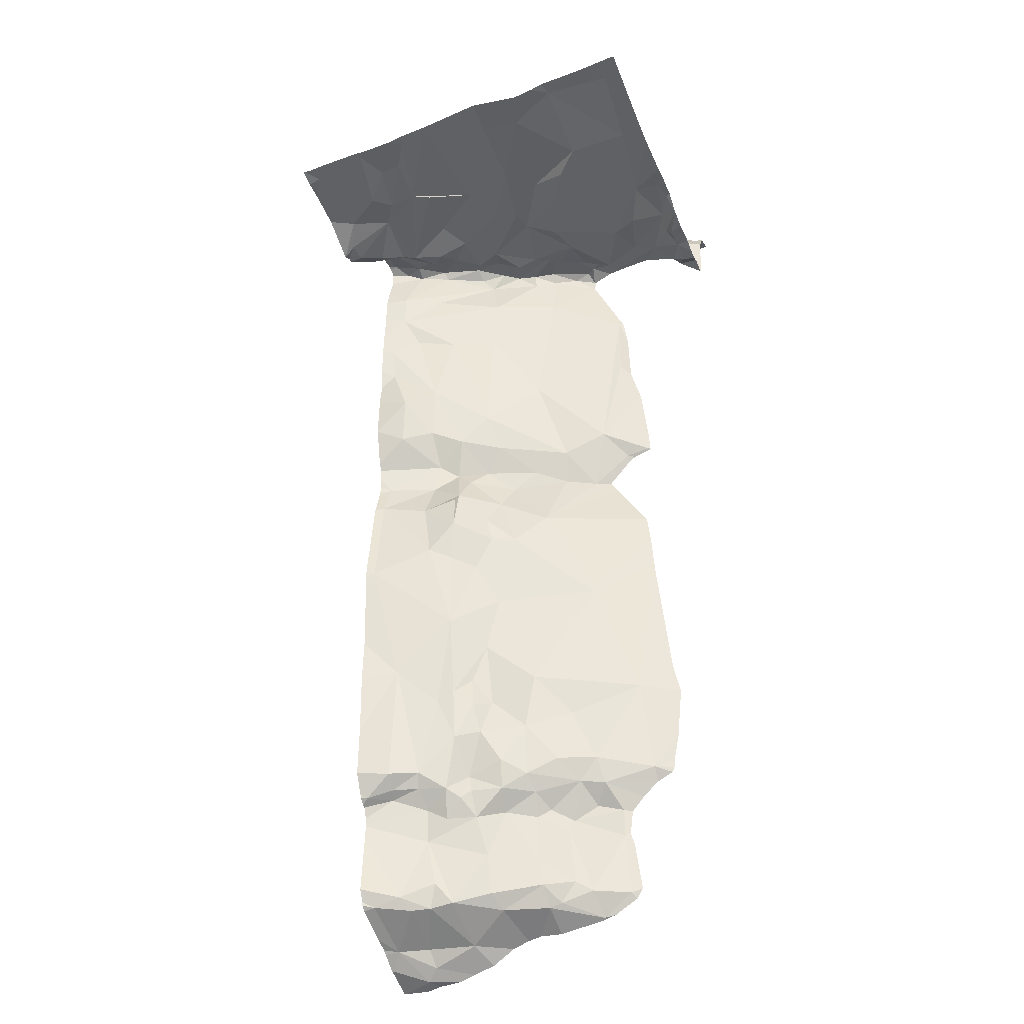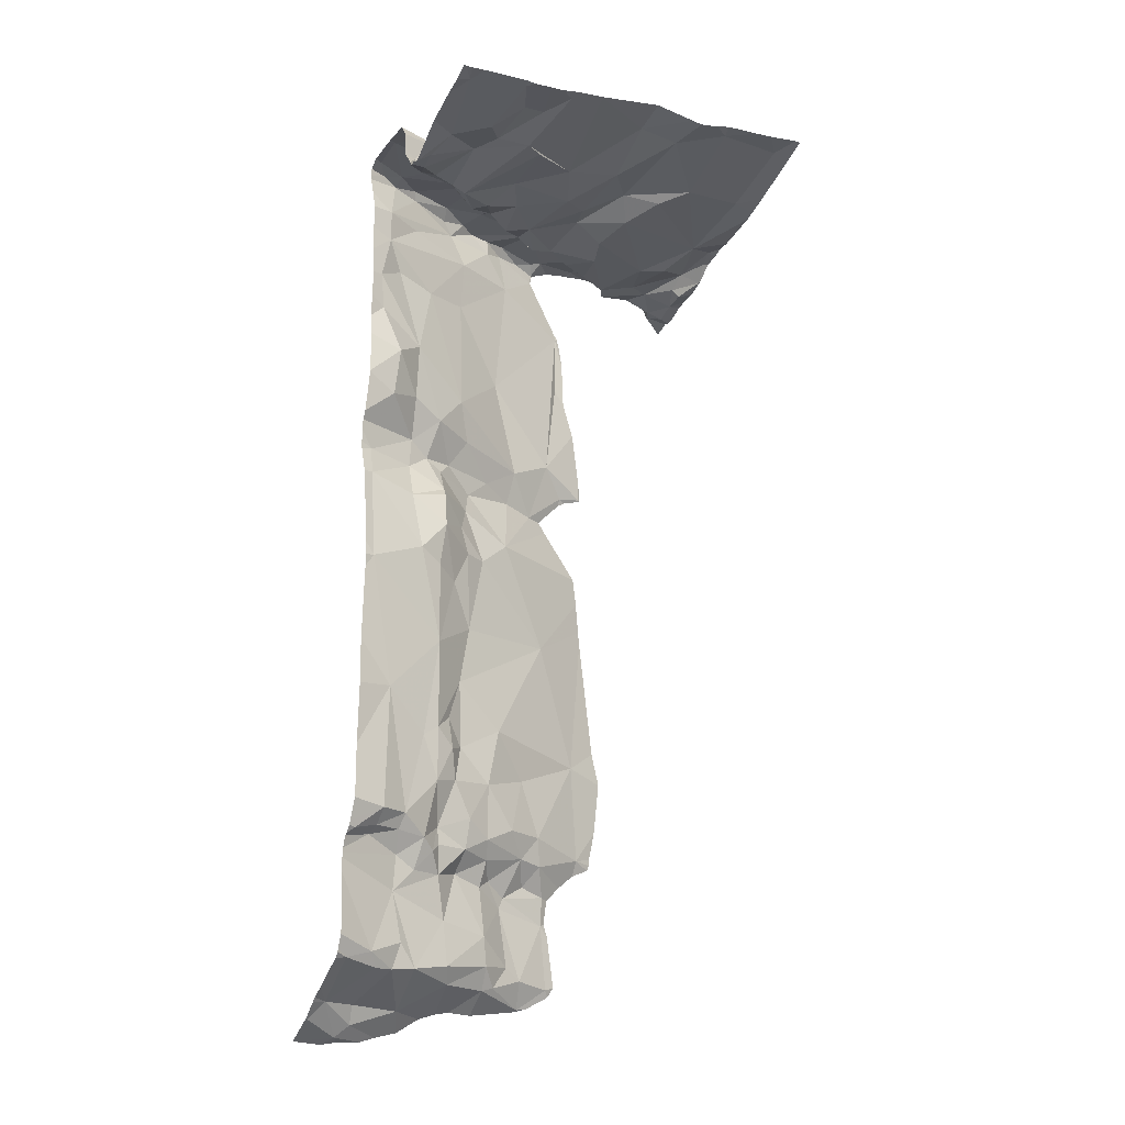
<metadata>
{"format":"obj","ext":"obj","renderer":"f3d","projection":"perspective","resolution":1024,"background":"white","views":[{"elev":-33.2,"azim":-157.6,"up":"+Z"},{"elev":-24.6,"azim":153.2,"up":"+Z"}]}
</metadata>
<code>
v -118.1 205.3 497.1
v -118 205.4 497.1
v -118 205.4 497.1
v -118 205.4 497.1
v -118.1 205.5 499.6
v -118 205.6 499.5
v -118 205.6 499.4
v -118.1 205.6 499.3
v -118.1 205.6 499.4
v -118 205.6 499.1
v -118 205.6 499
v -118 205.6 498.6
v -118 205.7 498.3
v -118.1 205.4 497.1
v -118 205.6 497.2
v -118 205.4 497.1
v -118 205.4 497.1
v -118 205.4 497.1
v -118 205.5 497.2
v -118.1 205.6 497.6
v -118 205.6 497.6
v -118.1 205.6 497.5
v -118 205.6 497.5
v -118.2 205.5 497.4
v -118 205.6 497.5
v -118 205.6 497.5
v -118 205.6 497.5
v -118 205.6 498.7
v -118 205.6 498.7
v -118 205.6 499.6
v -118.1 205.5 499.6
v -118 205.6 499.6
v -118 205.6 499.6
v -118 205.6 499.6
v -118 205.6 497.5
v -118.1 205.6 498.8
v -118 205.6 498.9
v -118.1 205.6 499
v -118 205.6 498.9
v -118 205.6 499.4
v -118 205.6 498.7
v -118 205.9 499.4
v -118 205.9 499.4
v -118 205.6 498.7
v -118.1 205.8 499.6
v -118 205.7 499.6
v -118 205.7 499.6
v -118 205.9 499.4
v -118 205.9 499.4
v -118 205.9 499.4
v -118 205.9 499.4
v -118.1 205.8 499.5
v -118 205.8 499.5
v -118 205.7 499.6
v -118 205.6 499.6
v -118.1 205.8 499.6
v -118 205.8 499.5
v -118 205.8 499.6
v -118 205.8 499.6
v -118 205.7 499.6
v -118 205.6 499.6
v -118 205.6 499.3
v -118 205.6 499.1
v -118 205.6 499.2
v -118.1 206.2 499.5
v -118 206.1 499.5
v -118 206.2 499.5
v -118.1 206 499.4
v -118 206 499.4
v -118 205.9 499.4
v -118.1 205.6 498.7
v -118 205.6 498.6
v -118 205.7 497.9
v -118 205.6 497.8
v -118.1 205.6 497.2
v -118 205.6 497.3
v -118 205.6 497.4
v -118 205.6 498.6
v -118 205.6 497.5
v -118 205.7 498.3
v -118 205.7 498.3
v -118 205.9 499.4
v -118 205.6 498.3
v -118 205.9 499.4
v -118 205.6 497.2
v -118 205.6 498
v -118 205.6 497.2
v -118.1 205.6 497.9
v -118 205.7 497.6
v -118 205.6 497.5
v -118.1 205.6 499.2
v -118 205.8 499.5
v -118.1 205.8 499.4
v -118.2 205.5 498.7
v -118.2 205.5 497.5
v -118.1 205.9 499.4
v -118.1 205.9 499.4
v -118.2 206.2 499.5
v -118.1 206.2 499.5
v -118.6 206.2 499.6
v -119.1 206.2 499.6
v -118.9 205.3 498.8
v -118.3 206.2 499.5
v -118.4 206.2 499.5
v -118.8 205.3 499.6
v -118.8 205.3 497.6
v -118.9 205.3 498.8
v -118.7 205.3 497.2
v -118.4 206.2 499.5
v -118.7 206.2 499.6
v -118.2 206.2 499.5
v -118.8 205.3 498.8
v -118.9 205.3 498.8
v -118.8 206.2 499.6
v -118.8 205.3 499.3
v -118 206.2 499.5
v -119.1 205.3 499.6
v -118.4 206.2 499.5
v -118.8 205.3 498.8
v -119 206.2 499.6
v -118.3 206.2 499.5
v -118.3 206.2 499.5
v -118.8 206.2 499.6
v -119.1 206.2 499.6
v -119.1 206.2 499.6
v -118.2 205.6 498.4
v -118.3 205.6 498.3
v -118.3 205.6 498.5
v -118.8 205.9 499.5
v -118.9 206 499.5
v -118.7 205.9 499.5
v -118.8 205.3 498.8
v -118.6 205.3 497.2
v -119.1 205.4 499.5
v -118.3 205.6 498.1
v -118.3 205.5 498.3
v -118.7 205.5 499.5
v -118.7 205.5 499.6
v -118.7 205.5 499.6
v -119 206 499.5
v -119 206.2 499.6
v -118.9 206.2 499.6
v -118.3 205.5 497.8
v -118.4 205.5 497.7
v -118.4 205.5 497.8
v -118.3 205.5 497.5
v -118.3 205.5 497.5
v -118.2 205.5 497.5
v -118.3 205.6 497.9
v -118.2 205.6 497.8
v -118.3 205.6 497.7
v -118.4 205.5 497.4
v -118.5 205.4 498.7
v -118.4 205.4 498.7
v -118.6 205.3 498.7
v -118.3 205.5 497.2
v -118.3 205.4 497.1
v -118.4 205.4 497.2
v -118.5 205.8 499.5
v -118.5 205.9 499.5
v -118.4 205.9 499.5
v -118.2 205.9 499.5
v -118.2 205.8 499.5
v -118.3 205.7 499.6
v -118.3 205.6 498.6
v -118.3 205.5 498.6
v -118.1 205.6 499.1
v -118.6 205.8 499.5
v -118.6 206 499.5
v -118.3 205.4 499.5
v -118.4 205.4 499.4
v -118.5 205.4 499.5
v -118.2 205.5 498.6
v -118.4 205.7 499.4
v -118.5 205.7 499.4
v -118.4 205.8 499.4
v -118.3 206.1 499.5
v -118.3 206.1 499.5
v -118.9 205.3 497.6
v -118.9 205.5 499.4
v -119 205.4 499.5
v -119 205.4 499.4
v -118.5 205.5 497.8
v -118.3 205.5 497.6
v -118.4 205.5 497.6
v -118.3 205.5 497.6
v -118.2 205.5 497.2
v -118.1 205.4 497.1
v -118.1 205.5 497.2
v -118.1 205.5 497.2
v -118.5 205.5 497.9
v -118.8 205.3 497.9
v -118.7 205.4 498.2
v -118.4 205.5 498.4
v -118.4 205.5 498.4
v -118.4 205.5 498.5
v -118.4 205.4 497.5
v -118.5 205.4 497.6
v -118.5 205.4 497.3
v -118.5 205.4 497.4
v -118.4 205.5 497.3
v -118.2 205.7 499.6
v -118.2 205.7 499.6
v -118.4 205.5 498.6
v -118.6 205.3 497.5
v -118.7 205.3 497.5
v -118.6 205.4 497.6
v -118.8 205.3 499.2
v -118.7 205.3 498.9
v -118.3 205.4 498.7
v -118.8 205.5 499.4
v -118.8 205.5 499.4
v -118.9 205.4 499.6
v -119 205.4 499.6
v -118.5 205.3 499.6
v -118.5 205.3 499.6
v -118.5 205.4 499.6
v -118.6 205.4 499.6
v -118.2 205.5 499.6
v -118.2 205.5 499.6
v -118.4 205.4 499.6
v -118.6 205.3 499.6
v -118.7 205.3 499.6
v -118.2 205.5 499.4
v -118.5 205.6 499.6
v -118.5 205.6 499.6
v -118.6 205.5 499.6
v -118.8 205.4 499.6
v -118.8 205.4 499.6
v -118.8 205.5 499.6
v -118 205.6 498.6
v -118.5 205.4 497.2
v -118.5 205.4 497.2
v -118.1 205.3 497.1
v -118.1 205.6 497.6
v -118.2 205.6 497.6
v -118.2 205.6 497.6
v -118.7 205.4 497.7
v -118.3 205.5 497.6
v -118.2 205.5 497.3
v -118.2 205.6 498.5
v -118.4 205.5 498
v -118.3 205.5 498.7
v -118.3 205.5 497.9
v -118.6 205.4 497.8
v -118.5 205.4 498.5
v -118.3 205.5 498.7
v -118.6 205.4 497.3
v -118.4 205.5 498.2
v -118.4 205.5 497.6
v -118.5 205.5 497.6
v -118.6 205.3 497.3
v -118.7 205.3 497.3
v -118.7 205.3 497.4
v -118.4 205.5 498.9
v -118.4 205.5 498.8
v -118.6 205.4 498.8
v -118.5 205.4 497.5
v -118.5 205.4 497.5
v -118.7 205.3 497.5
v -118.6 205.3 497.5
v -118.7 205.4 497.6
v -118.7 205.3 498.7
v -118.6 205.4 497.7
v -118.7 205.3 497.2
v -118.4 205.5 499.3
v -118.6 205.4 499.4
v -118.7 205.6 499.4
v -118.5 205.6 499.5
v -118.8 205.5 499.4
v -118.6 205.6 499.5
v -118.9 205.6 499.4
v -118.9 205.5 499.4
v -119 205.7 499.4
v -118.7 205.3 499.6
v -118.7 205.3 499.6
v -118.7 205.3 499.5
v -119 205.4 499.6
v -119 205.4 499.6
v -118.8 205.5 499.4
v -119 205.6 499.4
v -119 205.6 499.5
v -119 205.5 499.5
v -119 205.4 499.4
v -119.1 205.5 499.4
v -119.1 205.5 499.4
v -119 205.8 499.5
v -118.7 205.3 497.2
v -118.7 205.3 497.2
v -118.1 205.3 497.1
v -118.8 205.3 497.6
v -118.9 205.5 499.5
v -118.9 205.4 499.6
v -118.9 205.4 499.6
v -118.7 205.5 499.4
v -118.4 205.4 499.6
v -118.4 205.5 499.6
v -118.5 205.4 499.1
v -118.2 205.5 499.2
v -118.4 205.7 499.5
v -118.4 205.7 499.6
v -118.5 205.6 499.6
v -118.3 205.5 498.8
v -118.3 205.4 499.6
v -118.3 205.5 499.6
v -118.1 205.8 499.4
v -118.3 205.6 499.6
v -118.3 205.7 499.6
v -118.6 205.6 499.4
v -118.3 205.7 499.6
v -118.2 205.3 497.1
v -118 205.3 497.1
v -118.1 205.6 499.6
v -118.5 205.6 499.5
v -118.2 206.1 499.5
v -118.2 206 499.5
v -119.1 205.7 499.5
v -119.1 205.6 499.4
v -118.1 205.3 497.1
v -118.3 205.7 499.5
v -118.4 206 499.5
v -118.2 205.6 498.9
v -118.2 205.6 499
v -118.7 205.6 499.4
v -118.7 205.7 499.4
v -118.1 205.6 499.3
v -118.7 206.1 499.5
v -119.1 205.6 499.4
v -118.8 205.3 499.6
v -118.8 205.3 499.6
v -118.4 206.2 499.5
v -118.4 206.2 499.5
v -118.6 206.1 499.5
v -118.3 206 499.5
v -118.3 205.7 499.4
v -118.2 205.8 499.4
v -118.2 206.2 499.5
v -118.7 205.8 499.5
v -118.4 205.6 499.5
v -118.5 205.6 499.4
v -119.1 205.7 499.5
v -118.5 205.6 499.4
v -118.3 205.8 499.4
v -118.6 205.8 499.5
v -118.2 205.8 499.4
v -118.3 205.7 499.4
v -118.9 206.2 499.6
v -118.9 206.2 499.6
v -118 206.2 499.5
v -119.1 205.3 499.6
v -118 206.2 499.5
v -119.1 205.4 499.4
v -119.1 205.4 499.5
v -119.1 205.4 499.4
v -119.1 205.4 499.5
v -119.1 205.4 499.4
v -119.1 205.4 499.4
v -119.1 205.5 499.4
v -119.1 205.5 499.4
v -119.1 205.3 499.6
v -119.1 205.4 499.5
v -119.1 205.3 499.6
v -119.1 205.4 499.5
v -119.1 205.8 499.5
v -119.1 205.9 499.5
v -119.1 205.6 499.4
v -119.1 205.7 499.5
v -119.1 206 499.5
v -119.1 206 499.5
v -119.1 206.1 499.6
v -119.1 205.5 499.4
v -119.1 205.6 499.4
v -119.1 205.6 499.4
v -119.1 205.7 499.5
v -119.1 205.8 499.5
v -118.9 205.3 498.8
v -118.8 205.3 499.3
v -118.8 205.3 499.4
v -118.8 205.3 499.3
v -119 205.3 499.6
v -119.1 205.3 499.6
v -118.9 205.3 499.6
v -118.9 205.3 497.7
v -118.8 205.3 499.3
v -118.3 205.3 497.1
v -118.4 205.3 497.1
v -118.4 205.3 497.2
v -118.8 205.3 499.3
v -118.8 205.3 499.1
v -118.8 205.3 499.6
v -119 205.3 499.6
v -118.9 205.3 499.6
v -118.8 205.3 499
v -118.9 205.3 498.8
v -118.1 205.3 497.1
v -118.5 205.3 497.2
v -118.2 205.3 497.1
v -118.2 205.3 497.1
v -118 205.3 497.1
v -118.8 205.3 497.5
v -118.7 205.3 497.5
v -118.8 205.3 497.2
v -118.8 205.3 497.3
v -118.8 205.3 497.6
v -118.7 205.3 498.7
v -118.8 205.3 498.5
v -118.7 205.3 498.7
v -118.7 205.3 497.4
v -118.5 205.3 497.2
v -118.7 205.3 497.4
v -118.7 205.3 499.6
v -118.7 205.3 499.6
v -118.7 205.3 499.6
v -118.7 205.3 499.5
v -118.9 205.3 497.9
v -118.9 205.3 498
v -118.9 205.3 498.3
v -119 205.3 499.6
v -118.9 205.3 498.4
v -118.8 205.3 498.4
v -118.9 205.3 497.6
v -118.9 205.3 497.6
v -118.9 205.3 497.7
v -119.1 205.3 499.6
v -119.1 205.3 499.6
f 2 14 3
f 3 14 4
f 48 97 93
f 50 96 48
f 6 9 7
f 7 9 8
f 10 167 38
f 11 38 39
f 63 167 10
f 12 231 83
f 13 83 80
f 15 75 14
f 87 75 15
f 17 4 16
f 16 4 1
f 18 4 17
f 19 14 2
f 21 25 90
f 90 25 27
f 23 95 24
f 35 22 23
f 26 22 35
f 27 25 26
f 28 71 29
f 29 71 78
f 30 5 6
f 33 31 34
f 34 31 30
f 37 36 44
f 39 38 37
f 40 8 62
f 41 94 28
f 42 70 51
f 43 70 42
f 44 36 41
f 46 47 60
f 58 45 46
f 49 93 52
f 51 70 50
f 92 52 53
f 53 52 56
f 84 52 92
f 54 47 32
f 55 32 61
f 57 56 59
f 59 56 58
f 60 47 54
f 61 32 33
f 62 8 91
f 64 91 63
f 67 65 66
f 66 65 68
f 69 68 70
f 65 67 351
f 72 231 12
f 89 20 21
f 73 88 74
f 74 88 89
f 86 88 73
f 76 190 75
f 85 75 87
f 77 190 76
f 78 71 72
f 79 24 77
f 80 83 81
f 81 83 86
f 82 70 43
f 381 117 350
f 381 350 424
f 127 126 128
f 130 129 131
f 135 127 136
f 138 137 139
f 141 140 142
f 144 143 145
f 147 146 148
f 150 149 151
f 24 146 152
f 154 153 155
f 157 156 158
f 160 159 161
f 68 162 96
f 56 163 164
f 96 97 48
f 128 165 166
f 10 38 11
f 131 168 169
f 88 135 150
f 171 170 172
f 173 71 94
f 175 174 176
f 121 177 122
f 181 180 182
f 145 183 144
f 185 184 186
f 188 187 157
f 187 189 190
f 386 158 387
f 192 191 193
f 195 194 196
f 197 185 198
f 200 199 201
f 203 202 45
f 195 196 204
f 206 205 207
f 208 115 388
f 209 115 208
f 153 154 210
f 212 211 180
f 213 214 391
f 113 209 393
f 216 215 217
f 217 218 216
f 220 219 5
f 170 221 172
f 223 222 216
f 224 171 8
f 226 225 227
f 229 228 230
f 197 146 185
f 12 83 13
f 4 14 1
f 233 232 108
f 3 4 18
f 14 234 1
f 14 188 234
f 387 233 396
f 397 234 398
f 16 1 312
f 15 14 19
f 157 234 188
f 201 156 152
f 234 157 385
f 22 235 236
f 237 236 235
f 201 199 158
f 151 149 143
f 106 238 192
f 143 144 151
f 22 236 95
f 239 186 147
f 22 95 23
f 25 235 22
f 239 237 151
f 239 236 237
f 95 239 148
f 156 187 240
f 187 156 157
f 241 165 128
f 126 241 128
f 25 22 26
f 20 235 25
f 135 242 149
f 173 243 166
f 241 231 173
f 231 71 173
f 166 196 128
f 135 126 127
f 149 244 143
f 135 83 126
f 135 149 150
f 192 245 191
f 195 246 193
f 246 195 204
f 247 243 210
f 173 166 241
f 199 200 248
f 135 249 242
f 191 242 193
f 251 250 183
f 250 144 183
f 253 252 254
f 145 242 191
f 185 250 251
f 154 204 247
f 247 210 154
f 204 154 246
f 246 154 155
f 196 166 204
f 256 255 257
f 166 165 241
f 166 247 204
f 256 153 210
f 136 249 135
f 196 194 128
f 95 236 239
f 128 194 136
f 136 127 128
f 242 244 149
f 144 250 186
f 151 144 186
f 186 239 151
f 145 143 244
f 145 244 242
f 189 188 14
f 189 187 188
f 24 148 146
f 185 146 184
f 186 184 147
f 146 147 184
f 239 147 148
f 95 148 24
f 201 158 156
f 189 14 75
f 75 190 189
f 250 185 186
f 207 258 198
f 146 197 152
f 198 259 197
f 233 158 199
f 197 259 200
f 258 259 198
f 251 198 185
f 252 248 261
f 207 198 251
f 233 199 232
f 261 200 259
f 258 205 261
f 261 259 258
f 106 262 238
f 400 262 404
f 248 232 199
f 263 112 132
f 264 207 251
f 207 238 262
f 246 155 263
f 246 263 405
f 183 264 251
f 207 264 238
f 252 108 232
f 232 248 252
f 262 260 206
f 205 206 260
f 254 205 260
f 265 253 402
f 254 252 261
f 254 260 401
f 108 252 253
f 261 205 254
f 205 258 207
f 206 207 262
f 233 108 133
f 262 106 291
f 403 254 410
f 113 112 209
f 267 266 171
f 269 268 270
f 119 113 107
f 271 227 225
f 209 208 389
f 257 209 263
f 273 272 274
f 411 276 413
f 277 275 412
f 378 277 414
f 275 277 222
f 279 278 181
f 267 215 277
f 280 212 270
f 211 212 280
f 282 281 283
f 181 182 284
f 284 182 285
f 382 213 392
f 283 182 180
f 286 182 283
f 286 283 281
f 272 273 280
f 273 283 211
f 211 280 273
f 287 274 272
f 218 217 221
f 286 285 182
f 141 142 348
f 352 284 354
f 380 117 381
f 356 285 357
f 214 278 279
f 230 228 139
f 218 139 228
f 360 279 361
f 379 115 377
f 292 180 181
f 279 181 284
f 223 276 275
f 276 228 229
f 378 115 277
f 278 213 293
f 278 293 294
f 214 279 117
f 214 213 278
f 276 105 390
f 139 218 227
f 227 138 139
f 105 229 293
f 229 230 294
f 212 292 137
f 294 181 278
f 361 134 363
f 293 229 294
f 292 294 230
f 270 137 138
f 268 295 270
f 221 296 297
f 297 218 221
f 270 212 137
f 229 105 276
f 105 293 213
f 115 209 298
f 215 172 217
f 276 218 228
f 276 223 218
f 171 266 299
f 5 9 6
f 223 275 222
f 301 300 302
f 303 210 243
f 209 112 263
f 170 219 304
f 305 304 219
f 209 257 298
f 155 153 257
f 303 256 210
f 218 223 216
f 215 216 222
f 170 296 221
f 277 215 222
f 115 267 277
f 297 302 226
f 224 9 170
f 306 93 97
f 219 9 5
f 170 304 296
f 171 224 170
f 219 220 305
f 299 8 171
f 221 217 172
f 307 202 308
f 164 308 202
f 305 296 304
f 269 309 268
f 310 308 164
f 219 170 9
f 313 31 32
f 31 5 30
f 202 313 47
f 5 31 313
f 313 220 5
f 305 297 296
f 255 299 266
f 307 220 313
f 255 298 257
f 126 83 231
f 225 302 314
f 314 302 300
f 162 315 316
f 226 302 225
f 227 271 138
f 218 226 227
f 366 317 367
f 310 164 320
f 297 226 218
f 298 255 266
f 220 307 305
f 297 305 307
f 307 302 297
f 298 266 267
f 161 321 160
f 153 256 257
f 38 36 37
f 303 255 256
f 36 38 322
f 255 303 323
f 94 243 173
f 303 94 322
f 94 36 322
f 303 322 323
f 272 324 325
f 243 94 303
f 323 299 255
f 91 326 323
f 8 9 224
f 299 326 8
f 56 52 93
f 7 8 40
f 123 327 114
f 269 270 138
f 281 318 328
f 377 115 378
f 130 142 140
f 369 141 370
f 94 71 28
f 118 331 109
f 169 159 160
f 100 332 104
f 142 130 327
f 332 160 334
f 159 175 176
f 159 176 161
f 178 334 316
f 160 333 169
f 335 310 320
f 333 327 169
f 334 321 336
f 321 334 160
f 334 178 331
f 122 337 111
f 331 178 121
f 327 130 131
f 131 169 327
f 333 160 332
f 331 332 334
f 114 333 110
f 376 113 394
f 36 94 41
f 301 307 308
f 130 140 287
f 282 317 318
f 273 274 282
f 338 287 272
f 174 339 300
f 202 203 164
f 340 309 269
f 341 317 282
f 342 314 300
f 161 343 336
f 336 162 334
f 174 300 335
f 371 328 372
f 372 318 373
f 269 271 225
f 314 269 225
f 174 175 342
f 271 269 138
f 313 202 307
f 287 341 282
f 268 324 295
f 324 280 295
f 280 324 272
f 164 203 56
f 342 340 269
f 45 47 46
f 310 301 308
f 310 300 301
f 300 339 342
f 310 335 300
f 274 287 282
f 342 269 314
f 282 318 281
f 344 325 324
f 174 342 339
f 340 175 309
f 102 113 376
f 367 341 374
f 365 140 368
f 306 162 345
f 161 336 321
f 129 130 287
f 341 287 364
f 346 343 335
f 344 175 168
f 344 309 175
f 344 168 131
f 131 338 344
f 336 343 346
f 338 129 287
f 131 129 338
f 325 338 272
f 176 335 343
f 174 335 176
f 346 320 163
f 345 346 163
f 162 336 345
f 68 96 70
f 162 316 334
f 97 96 162
f 48 93 49
f 337 315 65
f 68 315 162
f 70 96 50
f 162 306 97
f 49 52 84
f 54 32 55
f 53 56 57
f 56 45 58
f 93 163 56
f 45 56 203
f 93 345 163
f 93 306 345
f 164 163 320
f 47 45 202
f 32 47 313
f 32 31 33
f 91 167 63
f 62 91 64
f 91 323 167
f 323 38 167
f 315 177 316
f 177 178 316
f 66 68 69
f 65 315 68
f 177 315 337
f 337 65 99
f 237 20 88
f 20 25 21
f 151 237 150
f 88 150 237
f 20 237 235
f 76 75 85
f 336 346 345
f 241 126 231
f 183 145 191
f 323 326 299
f 168 159 169
f 71 231 72
f 172 267 171
f 152 200 201
f 283 273 282
f 283 180 211
f 212 180 292
f 136 194 249
f 24 190 77
f 190 24 240
f 190 240 187
f 240 24 156
f 23 24 79
f 24 152 156
f 194 195 249
f 193 249 195
f 135 88 83
f 249 193 242
f 243 247 166
f 200 152 197
f 261 248 200
f 192 238 245
f 264 183 245
f 238 264 245
f 263 155 257
f 270 295 280
f 357 286 359
f 267 115 298
f 294 292 181
f 391 117 418
f 137 230 139
f 292 230 137
f 284 134 279
f 301 302 307
f 172 215 267
f 324 268 309
f 8 326 91
f 323 322 38
f 328 286 281
f 69 70 82
f 344 324 309
f 346 335 320
f 338 325 344
f 340 342 175
f 175 159 168
f 343 161 176
f 88 20 89
f 83 88 86
f 183 191 245
f 383 192 415
f 417 193 419
f 193 246 406
f 107 113 102
f 119 112 113
f 350 117 362
f 352 134 284
f 353 134 352
f 132 112 119
f 265 108 253
f 354 284 356
f 355 134 353
f 133 108 288
f 289 108 265
f 356 284 285
f 357 285 286
f 358 286 371
f 359 286 358
f 288 108 289
f 360 117 279
f 179 106 421
f 361 279 134
f 362 117 360
f 363 134 355
f 291 106 179
f 364 287 365
f 290 1 311
f 365 287 140
f 366 318 317
f 311 1 397
f 367 317 341
f 368 140 369
f 330 105 329
f 369 140 141
f 329 105 382
f 370 141 124
f 371 286 328
f 319 1 395
f 372 328 318
f 373 318 366
f 374 341 375
f 312 1 319
f 375 341 364
f 382 105 213
f 125 370 124
f 383 106 192
f 384 115 379
f 385 157 386
f 101 141 120
f 386 157 158
f 98 337 99
f 387 158 233
f 99 65 349
f 388 115 384
f 389 208 388
f 390 105 330
f 110 333 100
f 391 214 117
f 392 213 391
f 103 331 121
f 393 209 389
f 394 113 393
f 111 337 98
f 395 1 290
f 104 332 118
f 396 233 409
f 397 1 234
f 398 234 385
f 399 16 312
f 100 333 332
f 400 260 262
f 401 260 400
f 109 331 103
f 402 253 403
f 403 253 254
f 118 332 331
f 404 262 291
f 405 263 132
f 114 327 333
f 406 246 407
f 407 246 405
f 408 254 401
f 123 142 327
f 409 233 133
f 124 141 101
f 410 254 408
f 120 141 348
f 411 275 276
f 412 275 411
f 122 177 337
f 413 276 390
f 414 277 412
f 415 192 416
f 121 178 177
f 416 192 417
f 347 142 123
f 417 192 193
f 418 117 380
f 419 193 420
f 348 142 347
f 420 193 406
f 421 106 422
f 422 106 423
f 349 65 116
f 423 106 383
f 116 65 351
f 424 350 425

</code>
